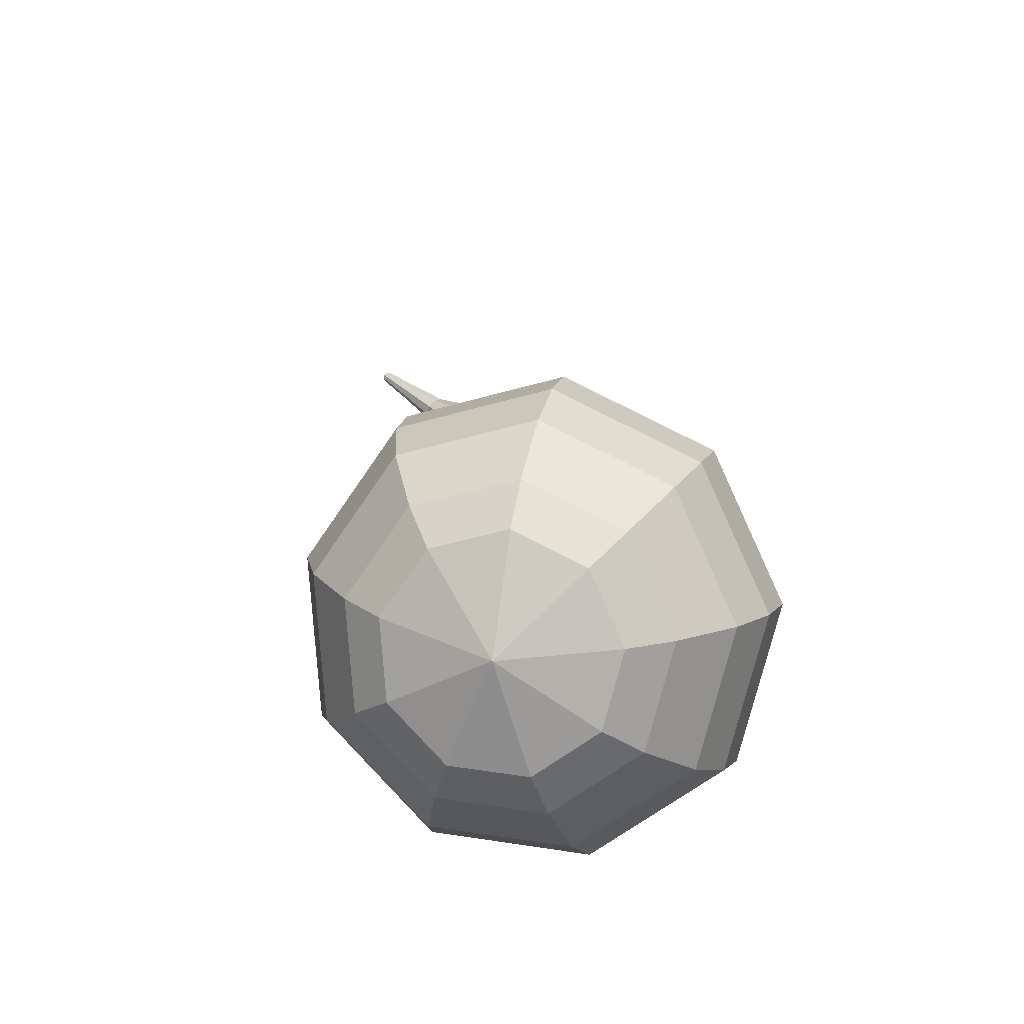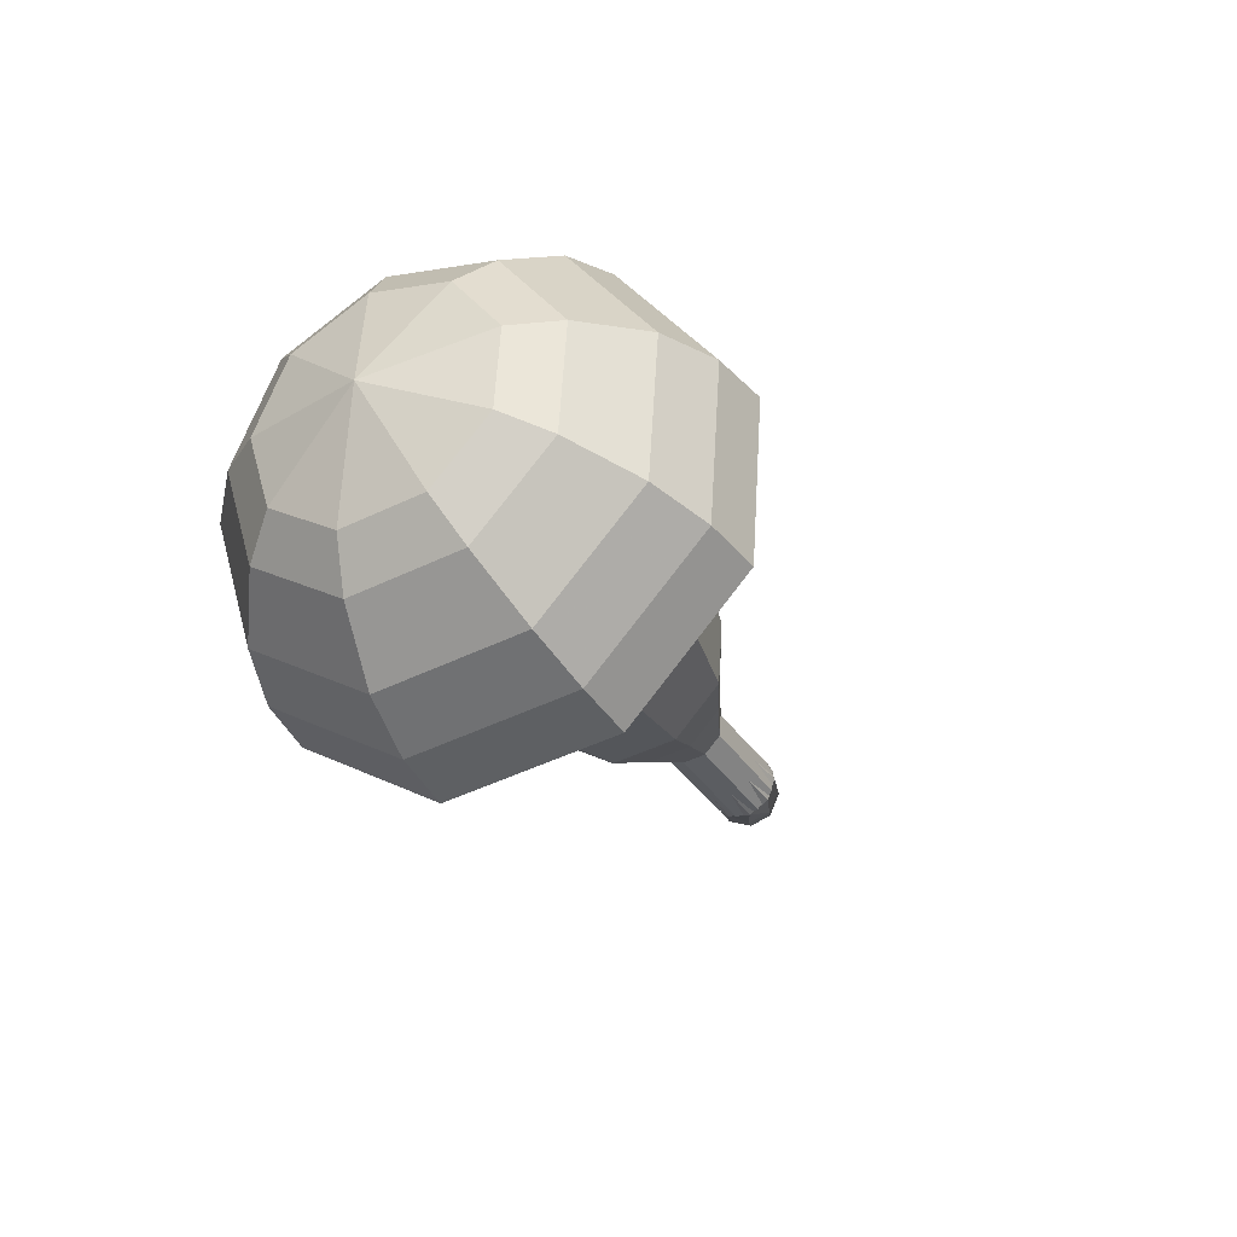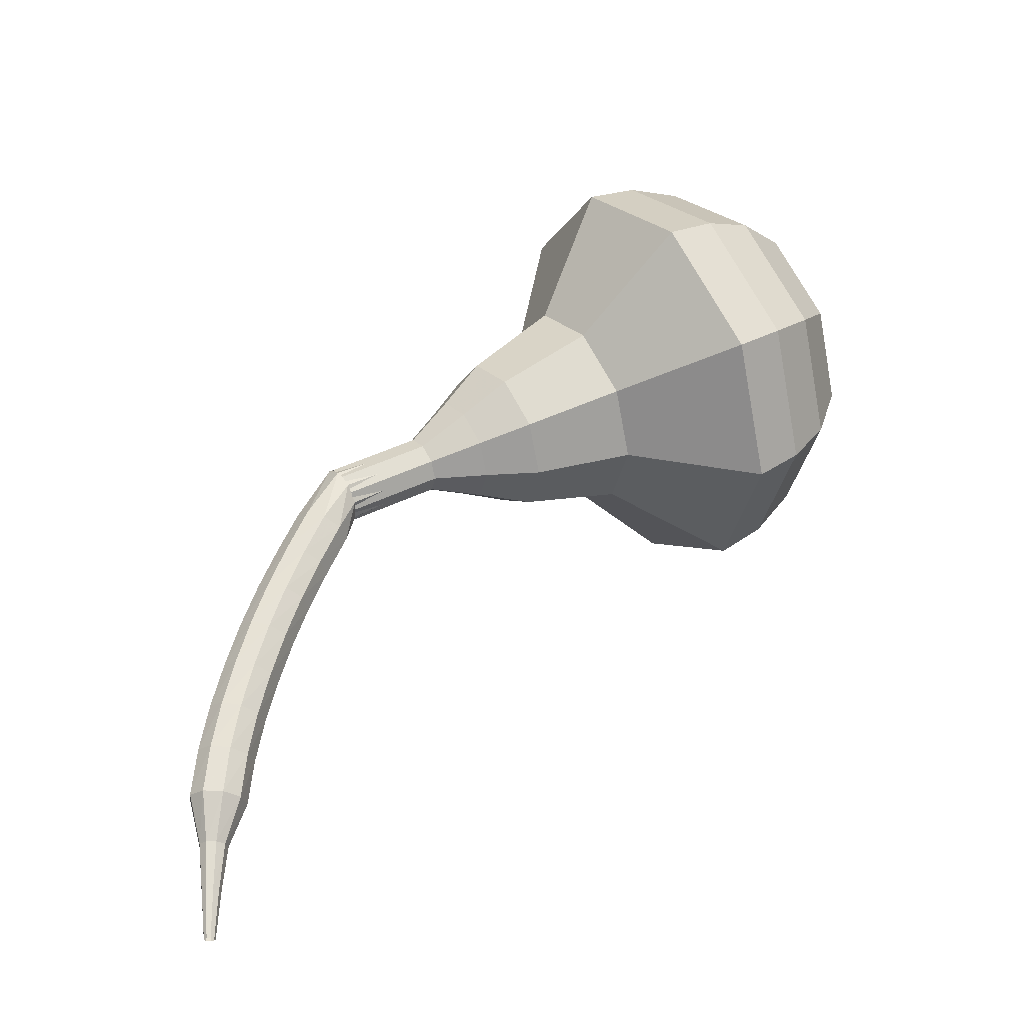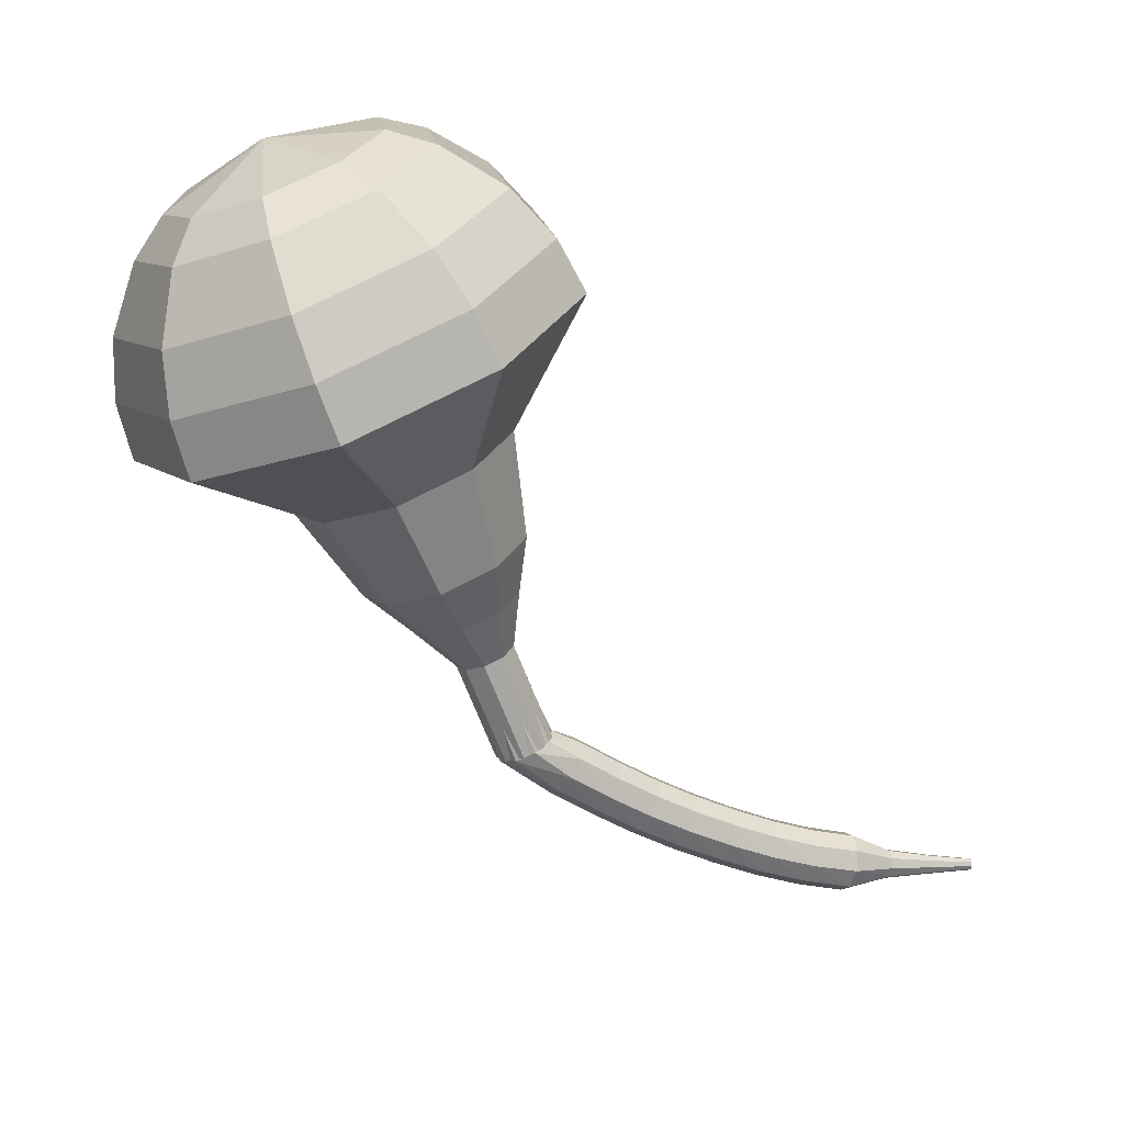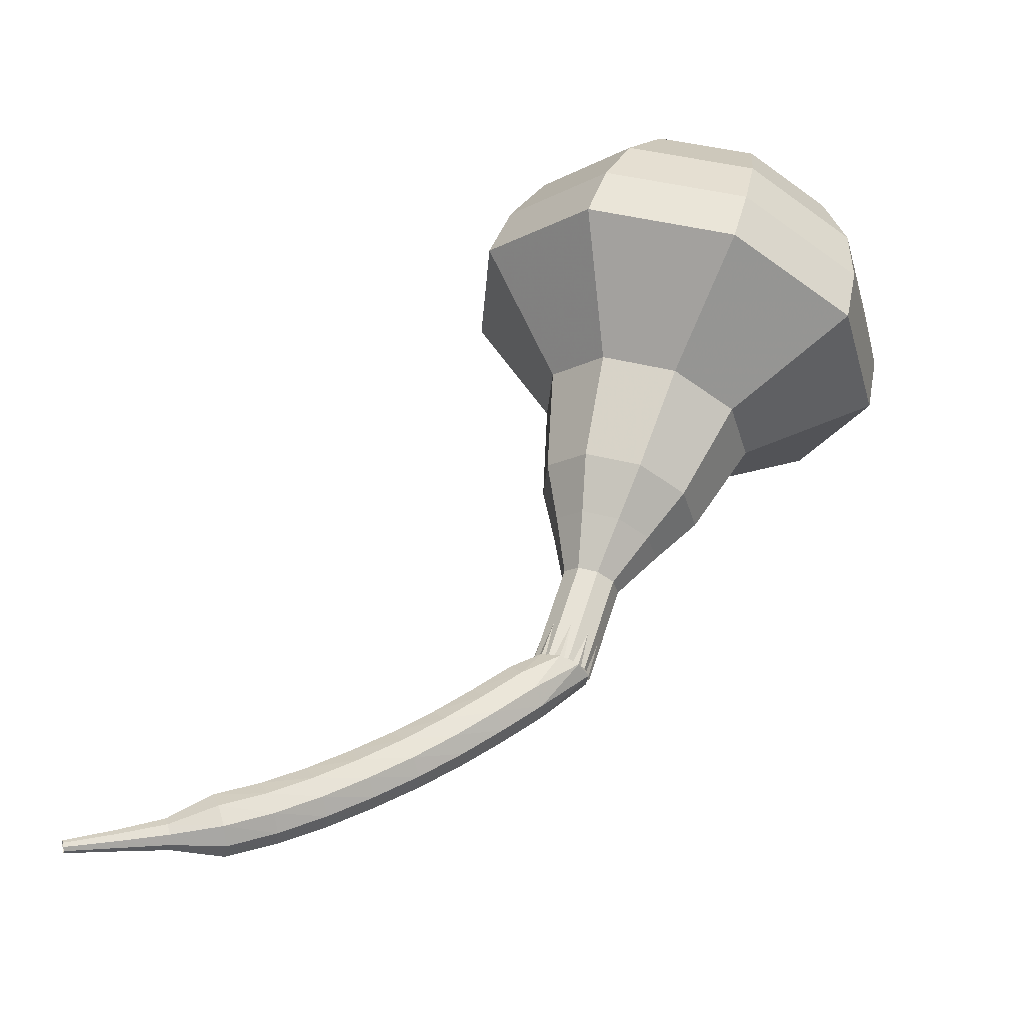
<metadata>
{"format":"obj","ext":"obj","renderer":"f3d","projection":"perspective","resolution":1024,"background":"white","views":[{"elev":61.4,"azim":172.1,"up":"+Z"},{"elev":29.6,"azim":-156.5,"up":"+Z"},{"elev":-67.1,"azim":-61.7,"up":"+Y"},{"elev":53.8,"azim":-62.8,"up":"+Z"},{"elev":-64.8,"azim":123.9,"up":"+Z"}]}
</metadata>
<code>
g tube1
v 220 132.8 174.5
v 220.1 135.6 172.5
v 218.1 138.1 171.5
v 214.9 139.2 171.9
v 212 138.4 173.4
v 210.8 136 175.5
v 211.8 133.1 177.1
v 214.6 131.2 177.4
v 217.8 131.1 176.4
v 220 132.8 174.5
v 219 133.9 175.2
v 219.1 136 173.8
v 217.6 137.8 173
v 215.3 138.6 173.3
v 213.2 138 174.5
v 212.3 136.2 176
v 213.1 134.2 177.1
v 215.1 132.7 177.4
v 217.4 132.7 176.6
v 219 133.9 175.2
v 216.1 136.1 176
v 216.1 136.1 176
v 216.1 136.1 176
v 216.1 136.1 176
v 216.1 136.1 176
v 216.1 136.1 176
v 216.1 136.1 176
v 216.1 136.1 176
v 216.1 136.1 176
v 216.1 136.1 176
v 209.3 124.9 159
v 209.7 125.3 158.7
v 210.4 125.3 158.4
v 210.9 124.9 158.5
v 211.2 124.4 158.8
v 211 123.9 159.3
v 210.4 123.7 159.6
v 209.8 123.9 159.7
v 209.3 124.3 159.4
v 209.3 124.9 159
v 209.7 123 158.1
v 209.8 123.4 157.6
v 210.3 123.8 157.3
v 210.9 123.9 157.4
v 211.5 123.8 157.8
v 211.6 123.4 158.4
v 211.3 123 158.8
v 210.6 122.7 158.9
v 210 122.7 158.6
v 209.7 123 158.1
v 210.1 121.7 157.1
v 210.2 122.1 156.6
v 210.7 122.5 156.3
v 211.3 122.7 156.4
v 211.9 122.5 156.9
v 212 122.2 157.4
v 211.7 121.7 157.8
v 211.1 121.4 157.9
v 210.4 121.4 157.7
v 210.1 121.7 157.1
v 210.6 120.4 156.2
v 210.7 120.9 155.7
v 211.1 121.2 155.4
v 211.8 121.4 155.5
v 212.3 121.3 155.9
v 212.4 121 156.5
v 212.1 120.5 156.9
v 211.5 120.2 157
v 210.9 120.2 156.8
v 210.6 120.4 156.2
v 211.1 119.1 155.4
v 211.2 119.6 154.8
v 211.7 119.9 154.5
v 212.3 120.2 154.6
v 212.8 120.1 155.1
v 212.9 119.8 155.7
v 212.7 119.3 156.1
v 212.1 119 156.2
v 211.4 118.9 155.9
v 211.1 119.1 155.4
v 211.7 117.9 154.5
v 211.8 118.2 154
v 212.2 118.6 153.7
v 212.9 118.9 153.8
v 213.4 118.8 154.2
v 213.5 118.5 154.8
v 213.2 118.1 155.3
v 212.6 117.8 155.4
v 212 117.7 155.1
v 211.7 117.9 154.5
v 212.3 116.6 153.8
v 212.4 116.9 153.2
v 212.8 117.3 152.9
v 213.5 117.6 153
v 214 117.6 153.5
v 214.1 117.3 154.1
v 213.8 116.9 154.6
v 213.3 116.5 154.7
v 212.7 116.4 154.4
v 212.3 116.6 153.8
v 213 115.2 153.1
v 213.1 115.6 152.5
v 213.5 116 152.2
v 214.2 116.3 152.3
v 214.6 116.3 152.8
v 214.8 116.1 153.4
v 214.5 115.7 153.9
v 213.9 115.3 154
v 213.4 115.1 153.7
v 213 115.2 153.1
v 213.8 113.9 152.5
v 213.9 114.3 151.9
v 214.3 114.7 151.6
v 214.9 115 151.7
v 215.4 115.1 152.2
v 215.5 114.9 152.8
v 215.3 114.5 153.3
v 214.7 114.1 153.4
v 214.2 113.9 153.1
v 213.8 113.9 152.5
v 215.1 113 152
v 215.2 113.1 151.7
v 215.4 113.3 151.5
v 215.7 113.5 151.6
v 215.9 113.6 151.8
v 215.9 113.5 152.1
v 215.8 113.3 152.4
v 215.5 113.1 152.5
v 215.3 112.9 152.3
v 215.1 113 152
v 216.2 111.8 151.5
v 216.2 111.9 151.3
v 216.3 112 151.2
v 216.5 112.2 151.2
v 216.7 112.2 151.4
v 216.7 112.2 151.6
v 216.6 112 151.8
v 216.4 111.9 151.8
v 216.3 111.8 151.7
v 216.2 111.8 151.5
v 217.2 110.7 151.1
v 217.2 110.7 151
v 217.3 110.8 150.9
v 217.4 110.9 150.9
v 217.5 110.9 151
v 217.5 110.9 151.1
v 217.5 110.8 151.2
v 217.4 110.7 151.3
v 217.2 110.7 151.2
v 217.2 110.7 151.1
f 1 2 12
f 12 11 1
f 2 3 13
f 13 12 2
f 3 4 14
f 14 13 3
f 4 5 15
f 15 14 4
f 5 6 16
f 16 15 5
f 6 7 17
f 17 16 6
f 7 8 18
f 18 17 7
f 8 9 19
f 19 18 8
f 9 10 20
f 20 19 9
f 11 12 22
f 22 21 11
f 12 13 23
f 23 22 12
f 13 14 24
f 24 23 13
f 14 15 25
f 25 24 14
f 15 16 26
f 26 25 15
f 16 17 27
f 27 26 16
f 17 18 28
f 28 27 17
f 18 19 29
f 29 28 18
f 19 20 30
f 30 29 19
f 21 22 32
f 32 31 21
f 22 23 33
f 33 32 22
f 23 24 34
f 34 33 23
f 24 25 35
f 35 34 24
f 25 26 36
f 36 35 25
f 26 27 37
f 37 36 26
f 27 28 38
f 38 37 27
f 28 29 39
f 39 38 28
f 29 30 40
f 40 39 29
f 31 32 42
f 42 41 31
f 32 33 43
f 43 42 32
f 33 34 44
f 44 43 33
f 34 35 45
f 45 44 34
f 35 36 46
f 46 45 35
f 36 37 47
f 47 46 36
f 37 38 48
f 48 47 37
f 38 39 49
f 49 48 38
f 39 40 50
f 50 49 39
f 41 42 52
f 52 51 41
f 42 43 53
f 53 52 42
f 43 44 54
f 54 53 43
f 44 45 55
f 55 54 44
f 45 46 56
f 56 55 45
f 46 47 57
f 57 56 46
f 47 48 58
f 58 57 47
f 48 49 59
f 59 58 48
f 49 50 60
f 60 59 49
f 51 52 62
f 62 61 51
f 52 53 63
f 63 62 52
f 53 54 64
f 64 63 53
f 54 55 65
f 65 64 54
f 55 56 66
f 66 65 55
f 56 57 67
f 67 66 56
f 57 58 68
f 68 67 57
f 58 59 69
f 69 68 58
f 59 60 70
f 70 69 59
f 61 62 72
f 72 71 61
f 62 63 73
f 73 72 62
f 63 64 74
f 74 73 63
f 64 65 75
f 75 74 64
f 65 66 76
f 76 75 65
f 66 67 77
f 77 76 66
f 67 68 78
f 78 77 67
f 68 69 79
f 79 78 68
f 69 70 80
f 80 79 69
f 71 72 82
f 82 81 71
f 72 73 83
f 83 82 72
f 73 74 84
f 84 83 73
f 74 75 85
f 85 84 74
f 75 76 86
f 86 85 75
f 76 77 87
f 87 86 76
f 77 78 88
f 88 87 77
f 78 79 89
f 89 88 78
f 79 80 90
f 90 89 79
f 81 82 92
f 92 91 81
f 82 83 93
f 93 92 82
f 83 84 94
f 94 93 83
f 84 85 95
f 95 94 84
f 85 86 96
f 96 95 85
f 86 87 97
f 97 96 86
f 87 88 98
f 98 97 87
f 88 89 99
f 99 98 88
f 89 90 100
f 100 99 89
f 91 92 102
f 102 101 91
f 92 93 103
f 103 102 92
f 93 94 104
f 104 103 93
f 94 95 105
f 105 104 94
f 95 96 106
f 106 105 95
f 96 97 107
f 107 106 96
f 97 98 108
f 108 107 97
f 98 99 109
f 109 108 98
f 99 100 110
f 110 109 99
f 101 102 112
f 112 111 101
f 102 103 113
f 113 112 102
f 103 104 114
f 114 113 103
f 104 105 115
f 115 114 104
f 105 106 116
f 116 115 105
f 106 107 117
f 117 116 106
f 107 108 118
f 118 117 107
f 108 109 119
f 119 118 108
f 109 110 120
f 120 119 109
f 111 112 122
f 122 121 111
f 112 113 123
f 123 122 112
f 113 114 124
f 124 123 113
f 114 115 125
f 125 124 114
f 115 116 126
f 126 125 115
f 116 117 127
f 127 126 116
f 117 118 128
f 128 127 117
f 118 119 129
f 129 128 118
f 119 120 130
f 130 129 119
f 121 122 132
f 132 131 121
f 122 123 133
f 133 132 122
f 123 124 134
f 134 133 123
f 124 125 135
f 135 134 124
f 125 126 136
f 136 135 125
f 126 127 137
f 137 136 126
f 127 128 138
f 138 137 127
f 128 129 139
f 139 138 128
f 129 130 140
f 140 139 129
f 131 132 142
f 142 141 131
f 132 133 143
f 143 142 132
f 133 134 144
f 144 143 133
f 134 135 145
f 145 144 134
f 135 136 146
f 146 145 135
f 136 137 147
f 147 146 136
f 137 138 148
f 148 147 137
f 138 139 149
f 149 148 138
f 139 140 150
f 150 149 139
v 211.1 124.1 159
v 211.1 124.6 158.7
v 210.7 125.1 158.4
v 210.1 125.4 158.5
v 209.5 125.2 158.8
v 209.3 124.7 159.3
v 209.5 124.1 159.6
v 210 123.7 159.6
v 210.7 123.7 159.4
v 211.1 124.1 159
v 211.6 125 160.4
v 211.6 125.6 160
v 211.2 126.1 159.8
v 210.6 126.3 159.9
v 210 126.1 160.2
v 209.7 125.6 160.6
v 209.9 125.1 160.9
v 210.5 124.7 161
v 211.1 124.6 160.8
v 211.6 125 160.4
v 212.1 125.9 161.8
v 212.1 126.5 161.4
v 211.7 127 161.2
v 211 127.2 161.3
v 210.4 127.1 161.6
v 210.2 126.6 162
v 210.4 126 162.3
v 211 125.6 162.4
v 211.6 125.6 162.2
v 212.1 125.9 161.8
v 213.3 126.5 163.2
v 213.3 127.5 162.4
v 212.6 128.5 162
v 211.4 128.9 162.2
v 210.3 128.6 162.8
v 209.8 127.7 163.5
v 210.2 126.6 164.1
v 211.3 125.9 164.3
v 212.5 125.8 163.9
v 213.3 126.5 163.2
v 214.6 127 164.5
v 214.7 128.6 163.4
v 213.5 130 162.8
v 211.7 130.6 163
v 210.1 130.1 163.9
v 209.4 128.8 165.1
v 210 127.2 166
v 211.6 126.1 166.2
v 213.4 126 165.6
v 214.6 127 164.5
v 216.4 128.4 167.3
v 216.5 130.5 165.8
v 215 132.5 165
v 212.5 133.3 165.3
v 210.4 132.6 166.5
v 209.4 130.8 168
v 210.2 128.7 169.2
v 212.3 127.2 169.5
v 214.8 127.1 168.7
v 216.4 128.4 167.3
v 220.7 128.6 170
v 220.9 132.8 167.1
v 217.8 136.6 165.5
v 213 138.3 166.1
v 208.6 137 168.4
v 206.8 133.4 171.6
v 208.3 129.1 173.9
v 212.5 126.2 174.5
v 217.4 126 172.9
v 220.7 128.6 170
v 221 129.7 171.5
v 221.2 133.8 168.6
v 218.2 137.5 167.1
v 213.5 139.1 167.7
v 209.3 137.9 170
v 207.5 134.3 173
v 209 130.2 175.3
v 213.1 127.4 175.8
v 217.8 127.2 174.3
v 221 129.7 171.5
v 220.8 131.1 173
v 221 134.7 170.4
v 218.3 138.1 169.1
v 214.1 139.5 169.6
v 210.4 138.4 171.6
v 208.8 135.2 174.3
v 210.1 131.5 176.4
v 213.7 129 176.9
v 218 128.8 175.5
v 220.8 131.1 173
v 220 132.8 174.5
v 220.1 135.6 172.5
v 218.1 138.1 171.5
v 214.9 139.2 171.9
v 212 138.4 173.4
v 210.8 136 175.5
v 211.8 133.1 177.1
v 214.6 131.2 177.4
v 217.8 131.1 176.4
v 220 132.8 174.5
v 219 133.9 175.2
v 219.1 136 173.8
v 217.6 137.8 173
v 215.3 138.6 173.3
v 213.2 138 174.5
v 212.3 136.2 176
v 213.1 134.2 177.1
v 215.1 132.7 177.4
v 217.4 132.7 176.6
v 219 133.9 175.2
v 216.1 136.1 176
v 216.1 136.1 176
v 216.1 136.1 176
v 216.1 136.1 176
v 216.1 136.1 176
v 216.1 136.1 176
v 216.1 136.1 176
v 216.1 136.1 176
v 216.1 136.1 176
v 216.1 136.1 176
f 151 152 162
f 162 161 151
f 152 153 163
f 163 162 152
f 153 154 164
f 164 163 153
f 154 155 165
f 165 164 154
f 155 156 166
f 166 165 155
f 156 157 167
f 167 166 156
f 157 158 168
f 168 167 157
f 158 159 169
f 169 168 158
f 159 160 170
f 170 169 159
f 161 162 172
f 172 171 161
f 162 163 173
f 173 172 162
f 163 164 174
f 174 173 163
f 164 165 175
f 175 174 164
f 165 166 176
f 176 175 165
f 166 167 177
f 177 176 166
f 167 168 178
f 178 177 167
f 168 169 179
f 179 178 168
f 169 170 180
f 180 179 169
f 171 172 182
f 182 181 171
f 172 173 183
f 183 182 172
f 173 174 184
f 184 183 173
f 174 175 185
f 185 184 174
f 175 176 186
f 186 185 175
f 176 177 187
f 187 186 176
f 177 178 188
f 188 187 177
f 178 179 189
f 189 188 178
f 179 180 190
f 190 189 179
f 181 182 192
f 192 191 181
f 182 183 193
f 193 192 182
f 183 184 194
f 194 193 183
f 184 185 195
f 195 194 184
f 185 186 196
f 196 195 185
f 186 187 197
f 197 196 186
f 187 188 198
f 198 197 187
f 188 189 199
f 199 198 188
f 189 190 200
f 200 199 189
f 191 192 202
f 202 201 191
f 192 193 203
f 203 202 192
f 193 194 204
f 204 203 193
f 194 195 205
f 205 204 194
f 195 196 206
f 206 205 195
f 196 197 207
f 207 206 196
f 197 198 208
f 208 207 197
f 198 199 209
f 209 208 198
f 199 200 210
f 210 209 199
f 201 202 212
f 212 211 201
f 202 203 213
f 213 212 202
f 203 204 214
f 214 213 203
f 204 205 215
f 215 214 204
f 205 206 216
f 216 215 205
f 206 207 217
f 217 216 206
f 207 208 218
f 218 217 207
f 208 209 219
f 219 218 208
f 209 210 220
f 220 219 209
f 211 212 222
f 222 221 211
f 212 213 223
f 223 222 212
f 213 214 224
f 224 223 213
f 214 215 225
f 225 224 214
f 215 216 226
f 226 225 215
f 216 217 227
f 227 226 216
f 217 218 228
f 228 227 217
f 218 219 229
f 229 228 218
f 219 220 230
f 230 229 219
f 221 222 232
f 232 231 221
f 222 223 233
f 233 232 222
f 223 224 234
f 234 233 223
f 224 225 235
f 235 234 224
f 225 226 236
f 236 235 225
f 226 227 237
f 237 236 226
f 227 228 238
f 238 237 227
f 228 229 239
f 239 238 228
f 229 230 240
f 240 239 229
f 231 232 242
f 242 241 231
f 232 233 243
f 243 242 232
f 233 234 244
f 244 243 233
f 234 235 245
f 245 244 234
f 235 236 246
f 246 245 235
f 236 237 247
f 247 246 236
f 237 238 248
f 248 247 237
f 238 239 249
f 249 248 238
f 239 240 250
f 250 249 239
f 241 242 252
f 252 251 241
f 242 243 253
f 253 252 242
f 243 244 254
f 254 253 243
f 244 245 255
f 255 254 244
f 245 246 256
f 256 255 245
f 246 247 257
f 257 256 246
f 247 248 258
f 258 257 247
f 248 249 259
f 259 258 248
f 249 250 260
f 260 259 249
f 251 252 262
f 262 261 251
f 252 253 263
f 263 262 252
f 253 254 264
f 264 263 253
f 254 255 265
f 265 264 254
f 255 256 266
f 266 265 255
f 256 257 267
f 267 266 256
f 257 258 268
f 268 267 257
f 258 259 269
f 269 268 258
f 259 260 270
f 270 269 259
g

</code>
